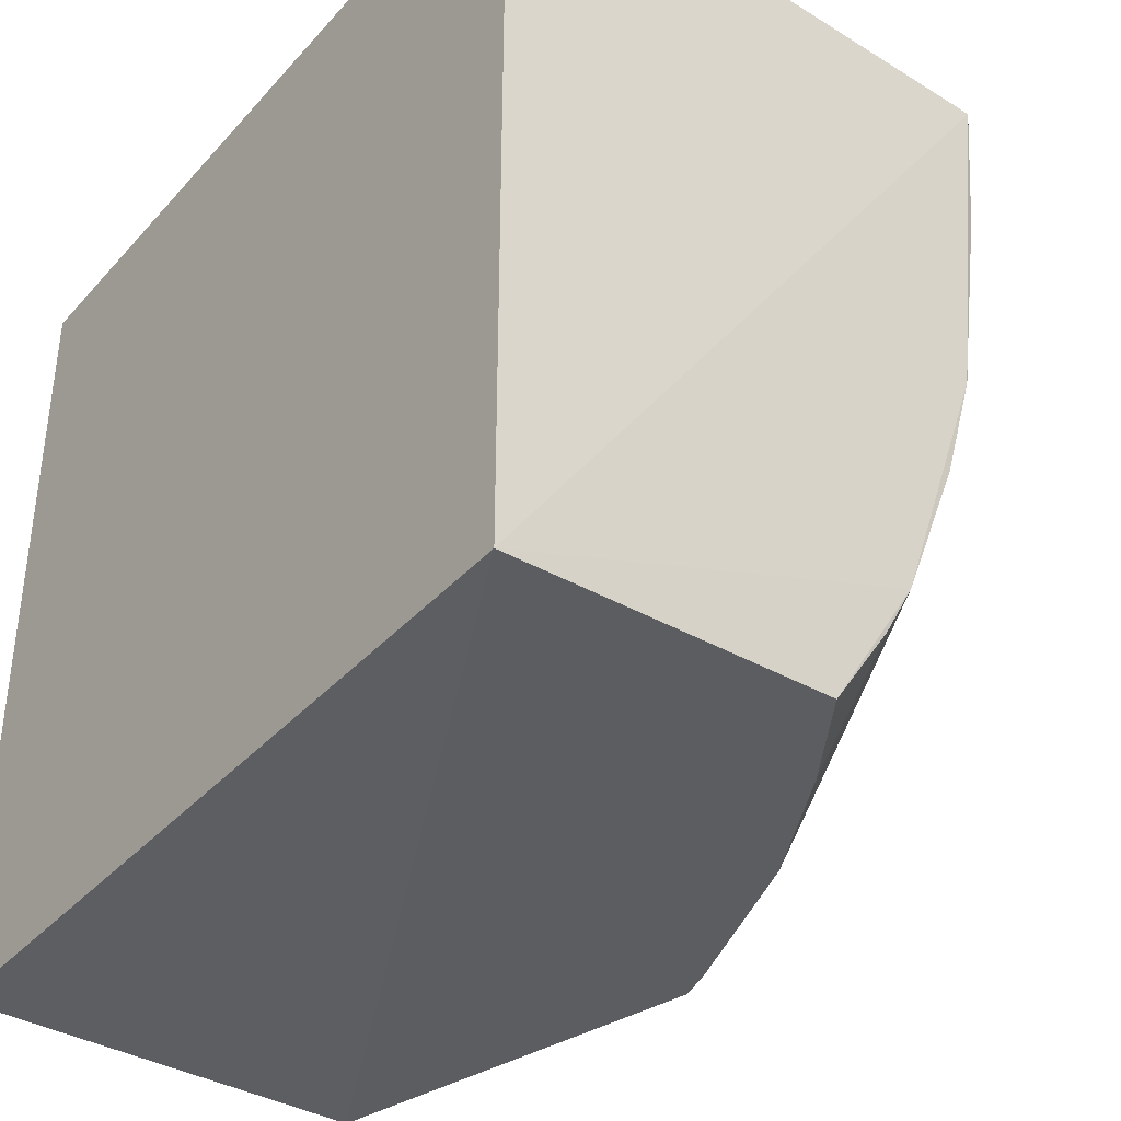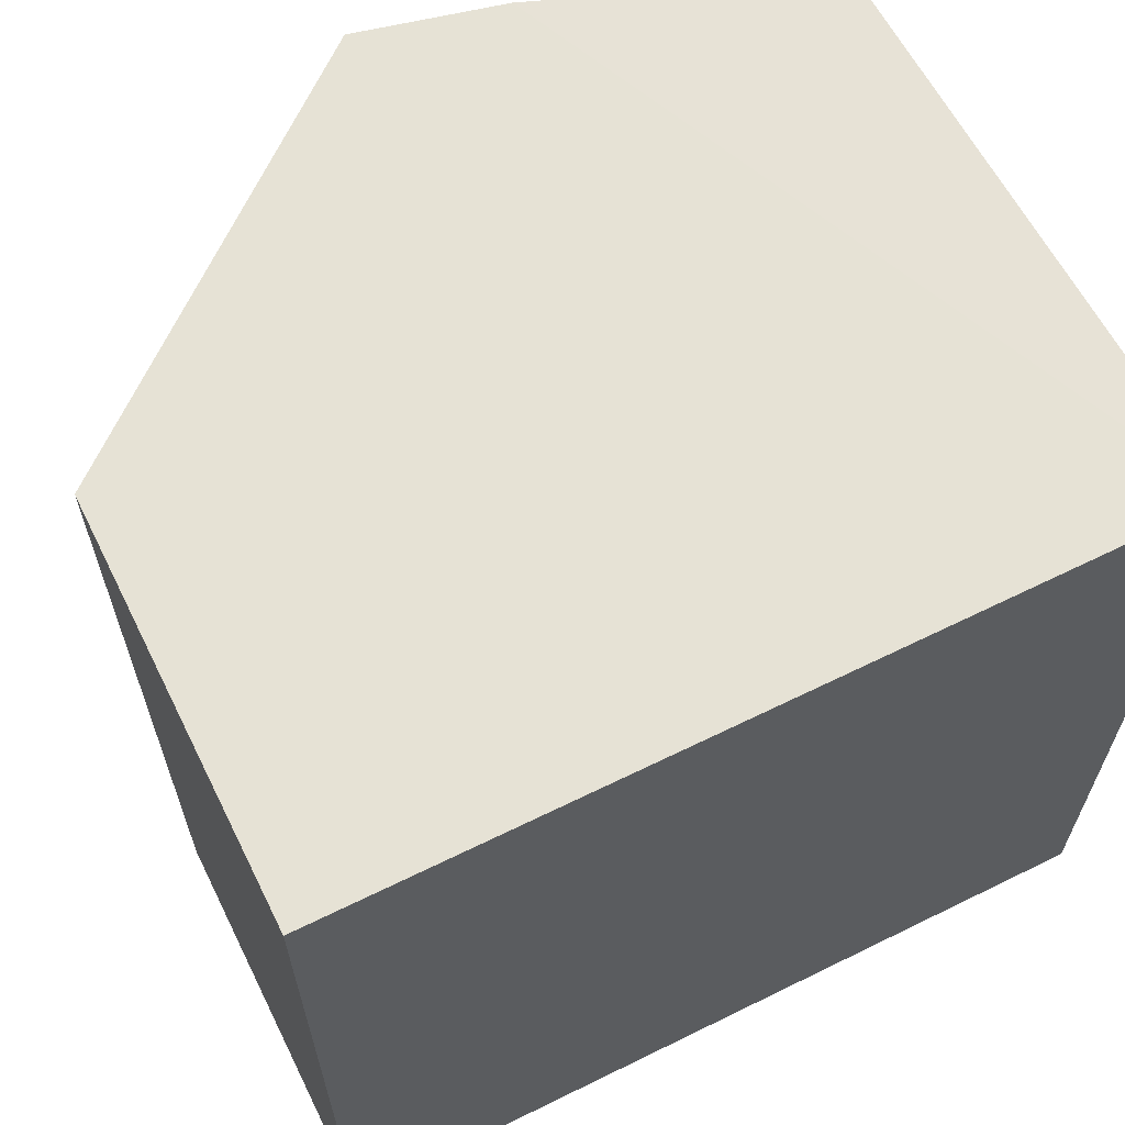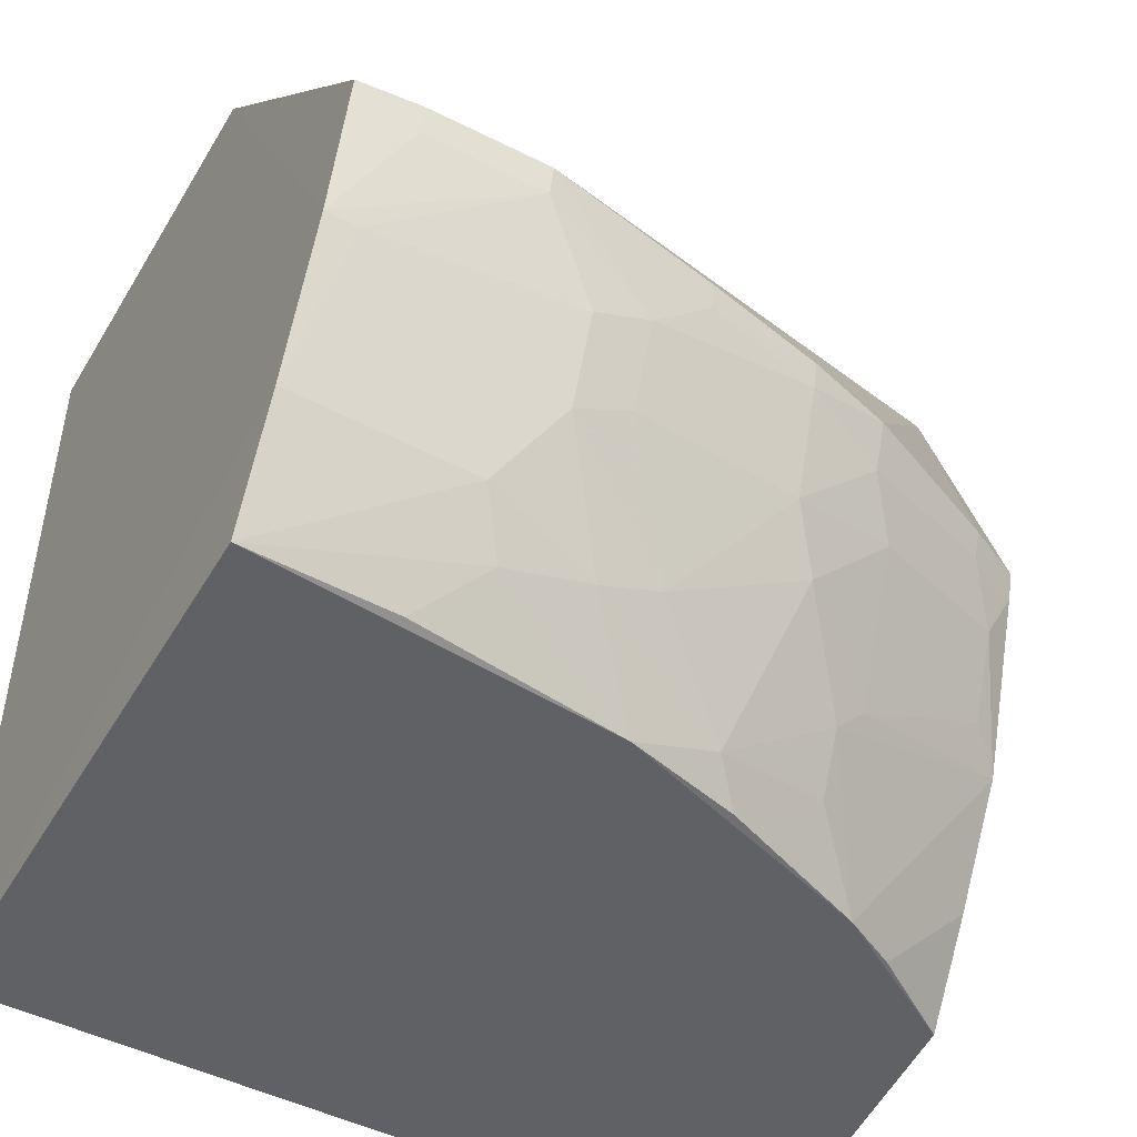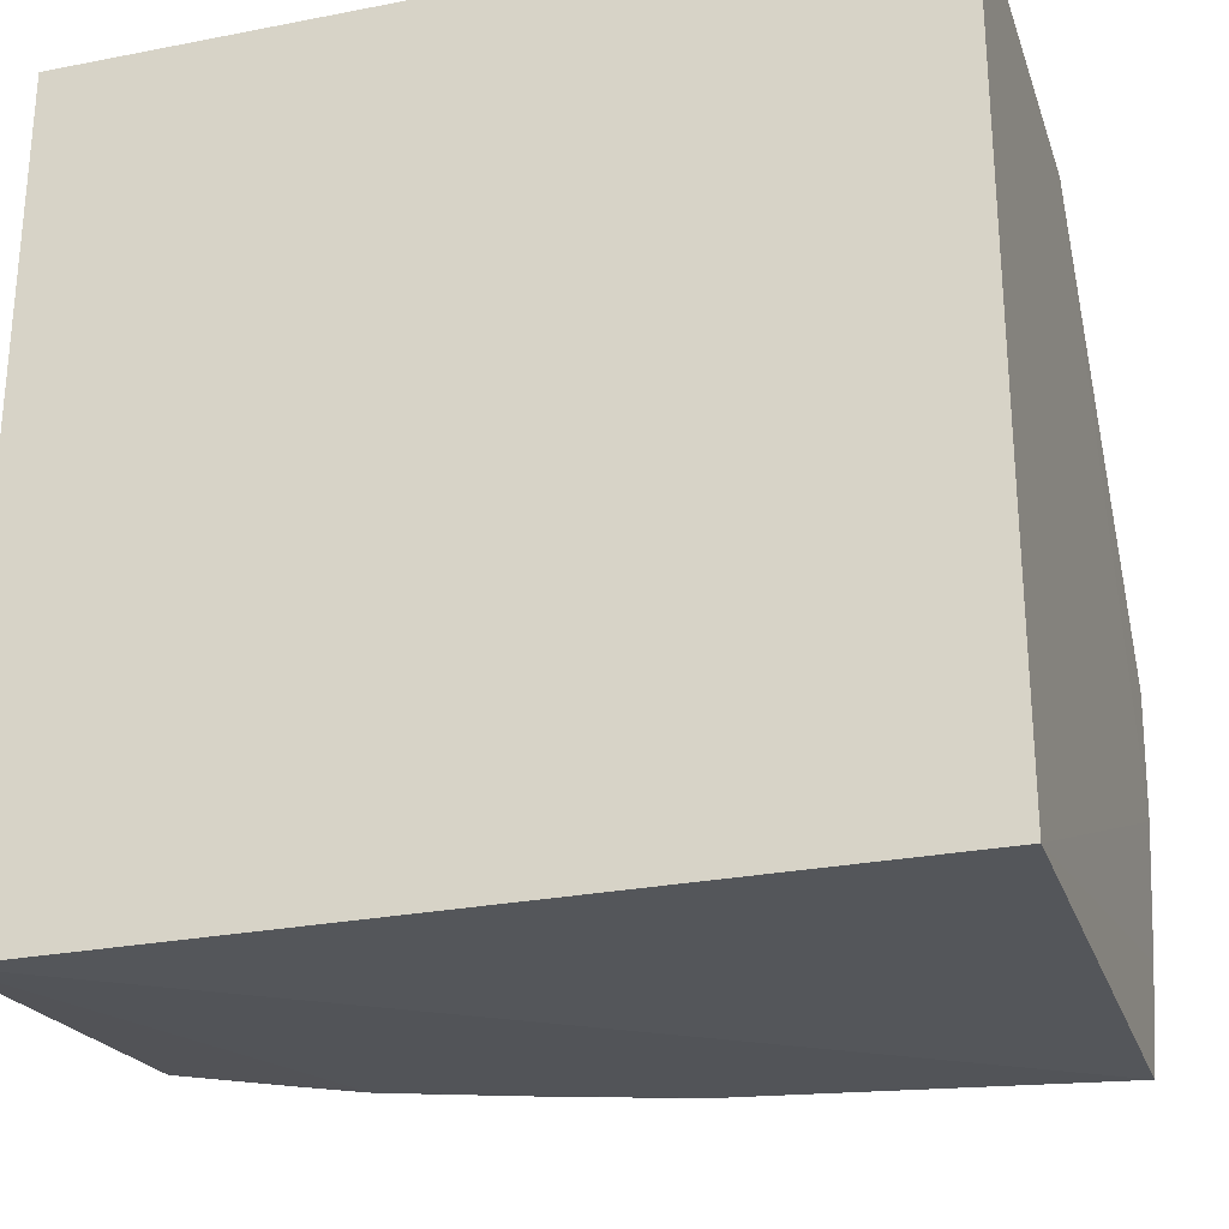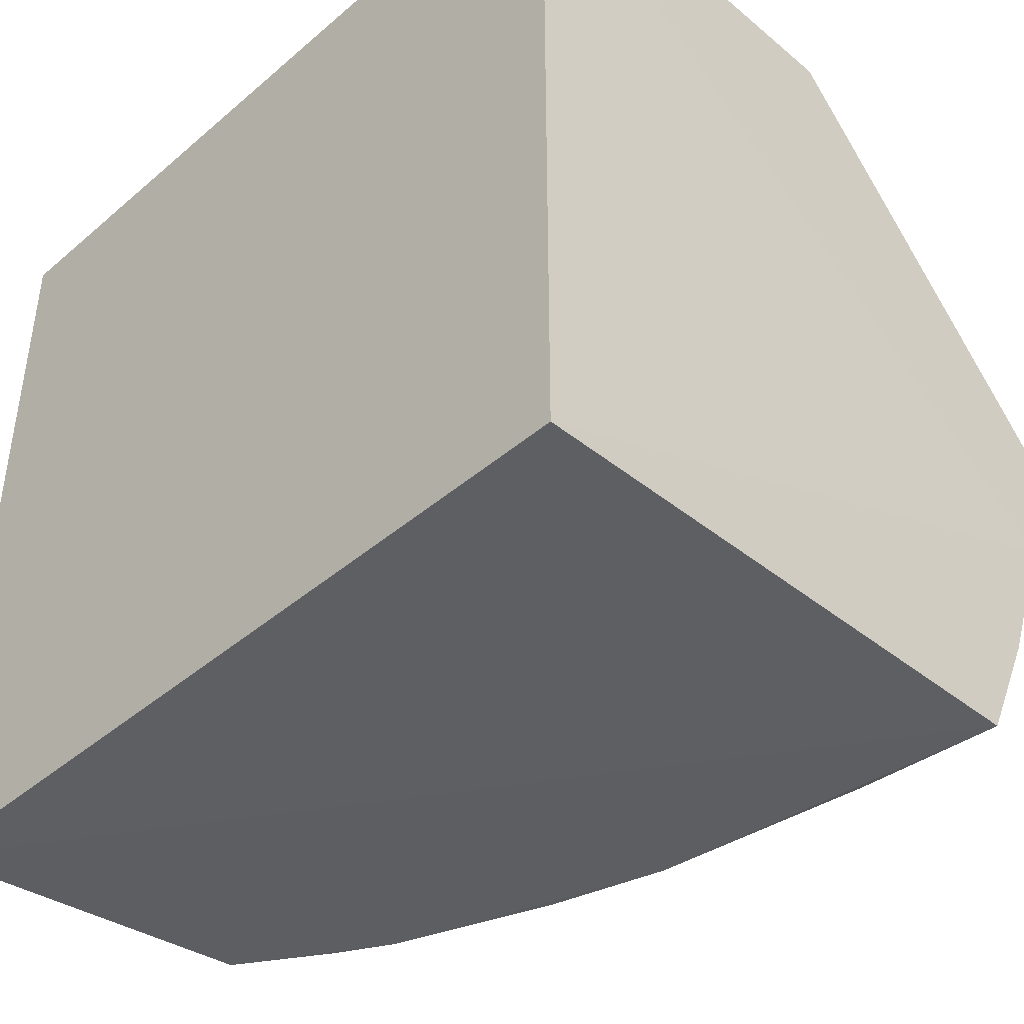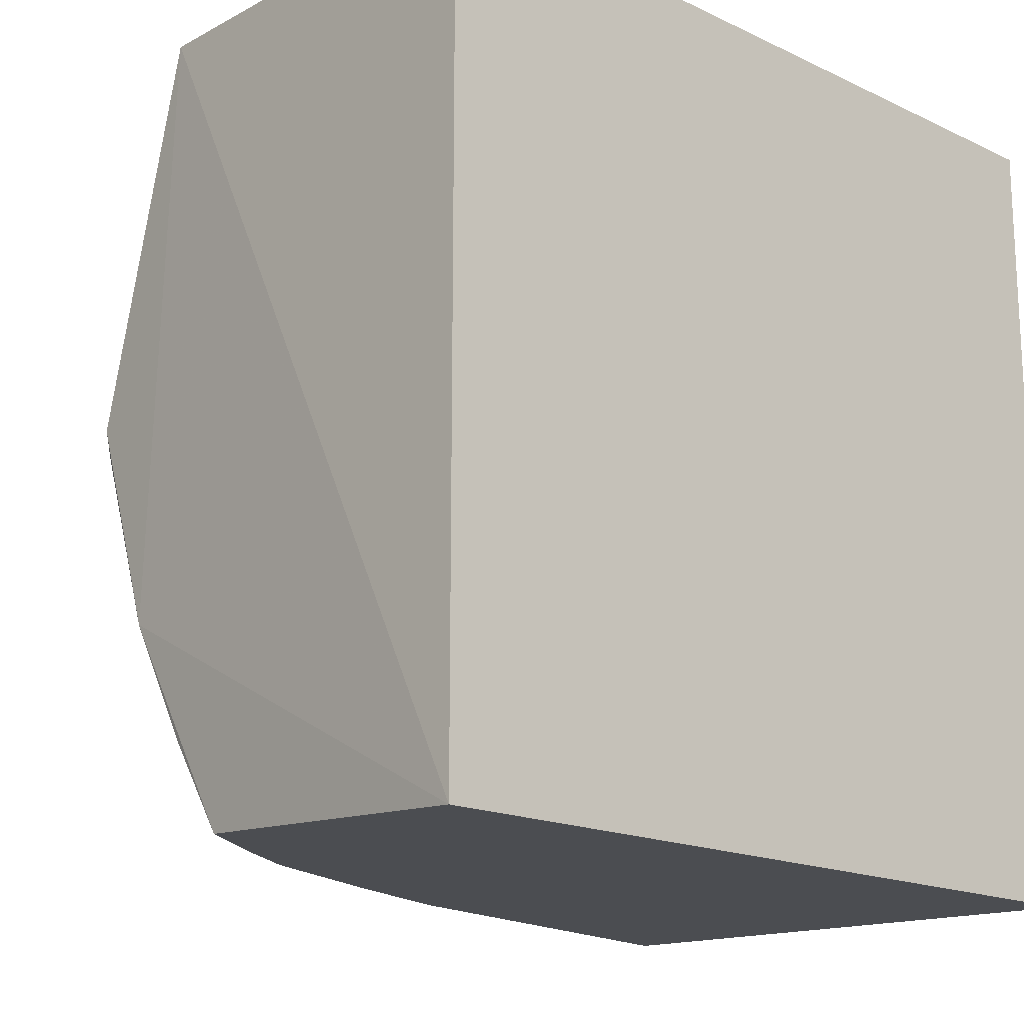
<metadata>
{"format":"obj","ext":"obj","renderer":"f3d","projection":"perspective","resolution":1024,"background":"white","views":[{"elev":-37.7,"azim":-36.6,"up":"+Z"},{"elev":63.9,"azim":-116.4,"up":"+Z"},{"elev":-47.9,"azim":60.3,"up":"+Y"},{"elev":-27.0,"azim":-73.2,"up":"+Y"},{"elev":-42.8,"azim":-44.7,"up":"+Y"},{"elev":-17.1,"azim":-133.3,"up":"+Y"}]}
</metadata>
<code>
v 0.01008 -0.03023 0.02129
v 0.01008 -0.03023 0.01063
v 0.004748 -0.03023 0.01063
v 0.01419 -0.03507 0.01884
v 0.01371 -0.03703 0.0213
v 0.01416 -0.03515 0.02129
v 0.004748 -0.03023 0.02129
v 0.004748 -0.04089 0.02129
v 0.004748 -0.04089 0.01063
v 0.01418 -0.03508 0.02045
v 0.01079 -0.0378 0.01087
v 0.01218 -0.0407 0.02128
v 0.01411 -0.03549 0.02046
v 0.01293 -0.03908 0.0213
v 0.01411 -0.03547 0.01885
v 0.01171 -0.03504 0.01087
v 0.01209 -0.03505 0.01164
v 0.0104 -0.04061 0.01288
v 0.01 -0.04059 0.01214
v 0.009202 -0.0406 0.01095
v 0.01297 -0.03507 0.01364
v 0.01334 -0.03508 0.01483
v 0.01371 -0.03508 0.01649
v 0.009996 -0.03936 0.01094
v 0.01285 -0.03904 0.01885
v 0.01163 -0.03544 0.0109
v 0.01162 -0.03622 0.0113
v 0.01367 -0.03624 0.01729
v 0.01369 -0.03662 0.01807
v 0.01369 -0.03703 0.02088
v 0.01325 -0.03782 0.01808
v 0.01165 -0.04062 0.01647
v 0.01202 -0.03544 0.01168
v 0.01281 -0.03582 0.0137
v 0.01158 -0.03901 0.01373
v 0.01242 -0.03658 0.01334
v 0.01328 -0.03549 0.01485
v 0.01366 -0.03549 0.0165
v 0.01325 -0.0374 0.0173
v 0.01206 -0.04062 0.01933
v 0.01243 -0.03941 0.01732
v 0.0116 -0.04017 0.01531
v 0.01242 -0.0378 0.0145
v 0.01117 -0.03738 0.01131
v 0.01284 -0.03703 0.01489
v 0.01158 -0.0386 0.01334
v 0.01245 -0.03979 0.0185
v 0.01241 -0.03904 0.01647
v 0.01122 -0.0406 0.01493
v 0.01119 -0.0398 0.01371
f 1 2 3
f 4 2 1
f 5 6 1
f 7 1 3
f 7 3 8
f 7 5 1
f 7 8 5
f 9 8 3
f 9 3 2
f 10 4 1
f 10 1 6
f 11 9 2
f 12 8 9
f 13 4 10
f 13 10 6
f 13 6 5
f 14 5 8
f 14 8 12
f 15 13 5
f 15 4 13
f 16 11 2
f 16 2 17
f 18 19 11
f 20 9 11
f 20 18 9
f 20 19 18
f 21 17 2
f 21 2 22
f 23 22 2
f 23 2 4
f 24 20 11
f 24 11 19
f 24 19 20
f 25 14 12
f 26 16 17
f 26 27 11
f 26 11 16
f 28 4 15
f 28 15 29
f 30 29 15
f 30 15 5
f 30 5 14
f 30 14 25
f 30 25 31
f 30 31 29
f 32 12 9
f 32 9 18
f 33 26 17
f 33 27 26
f 33 34 27
f 33 17 21
f 33 21 34
f 35 18 11
f 36 27 34
f 37 34 21
f 37 21 22
f 38 23 4
f 38 4 28
f 38 28 37
f 38 37 22
f 38 22 23
f 39 28 29
f 39 29 31
f 40 12 32
f 41 31 25
f 42 35 43
f 42 41 32
f 44 11 27
f 44 27 36
f 45 36 34
f 45 43 36
f 45 34 37
f 45 37 28
f 45 28 39
f 46 36 43
f 46 43 35
f 46 44 36
f 46 35 11
f 46 11 44
f 47 25 12
f 47 12 40
f 47 41 25
f 47 40 32
f 47 32 41
f 48 39 31
f 48 31 41
f 48 45 39
f 48 43 45
f 48 42 43
f 48 41 42
f 49 42 32
f 49 32 18
f 50 18 35
f 50 35 42
f 50 49 18
f 50 42 49

</code>
